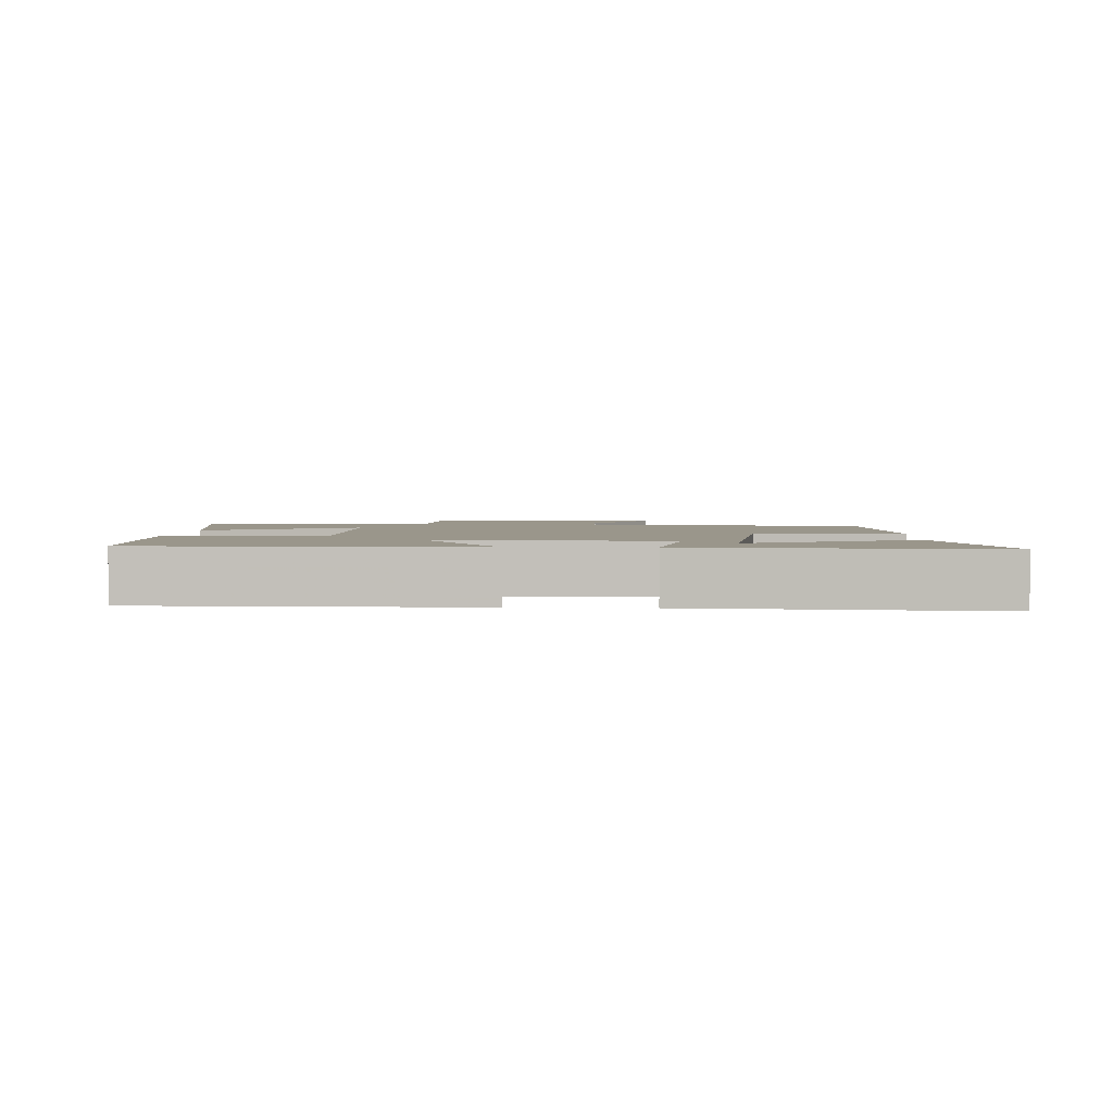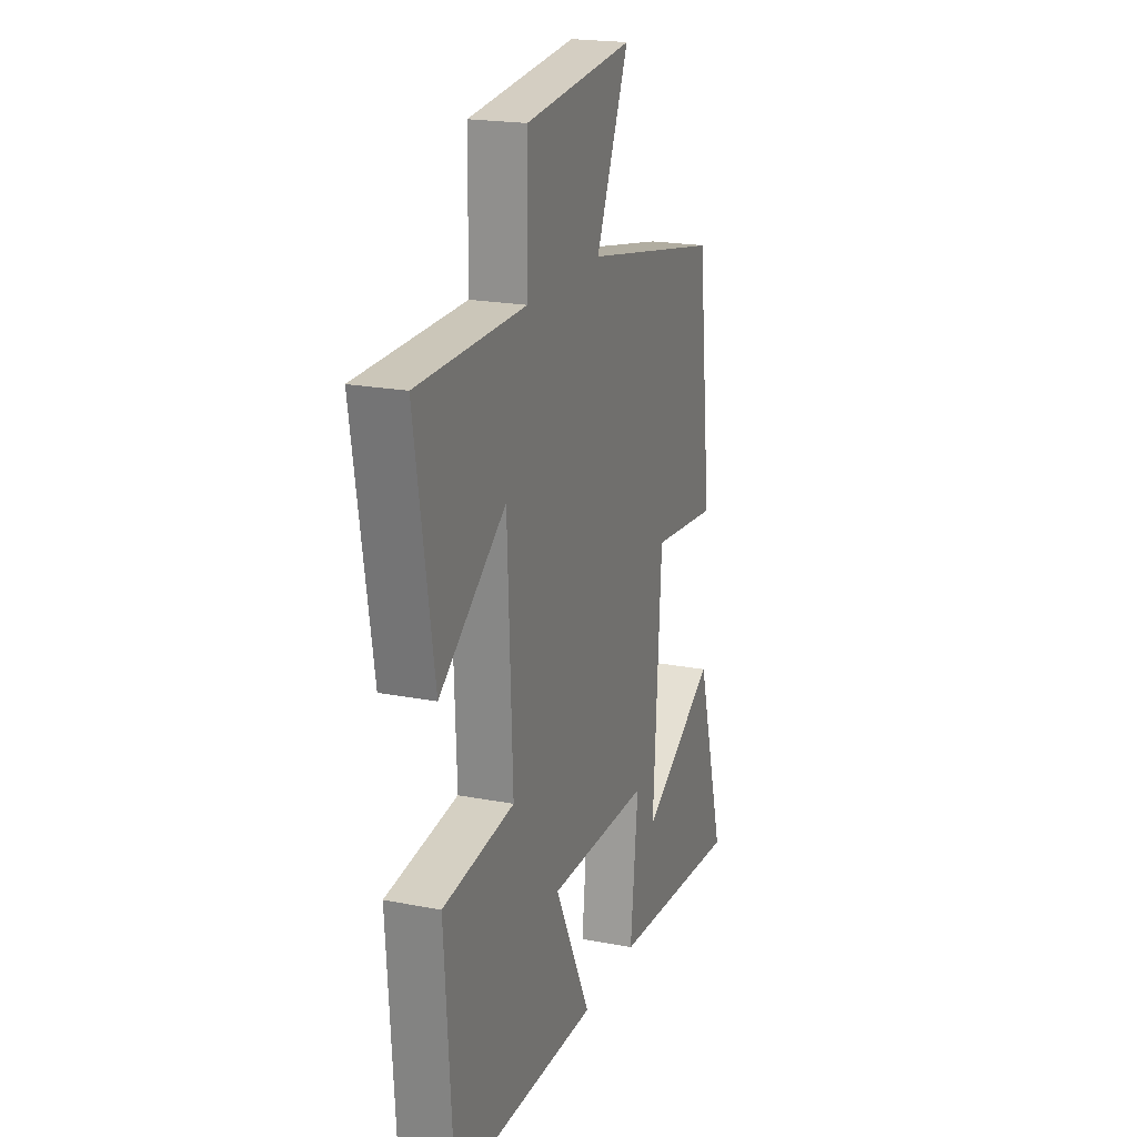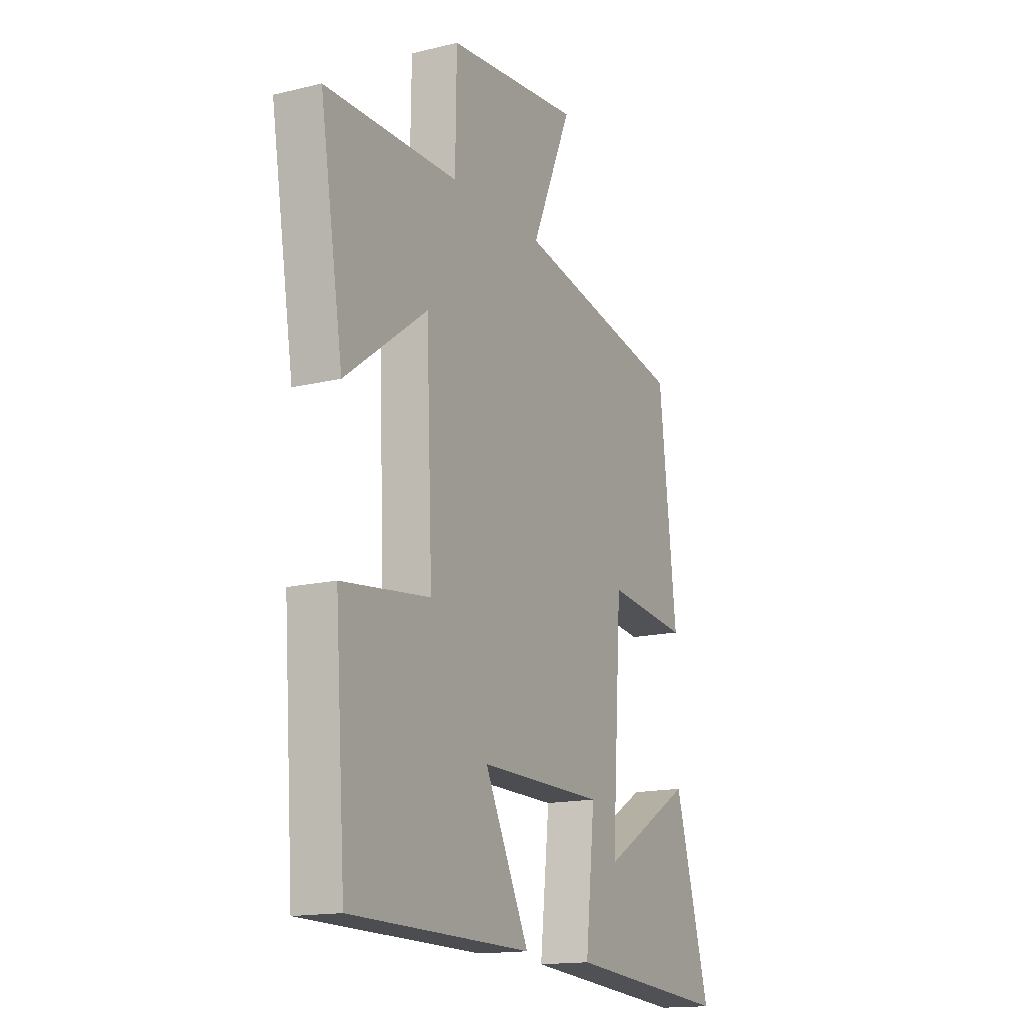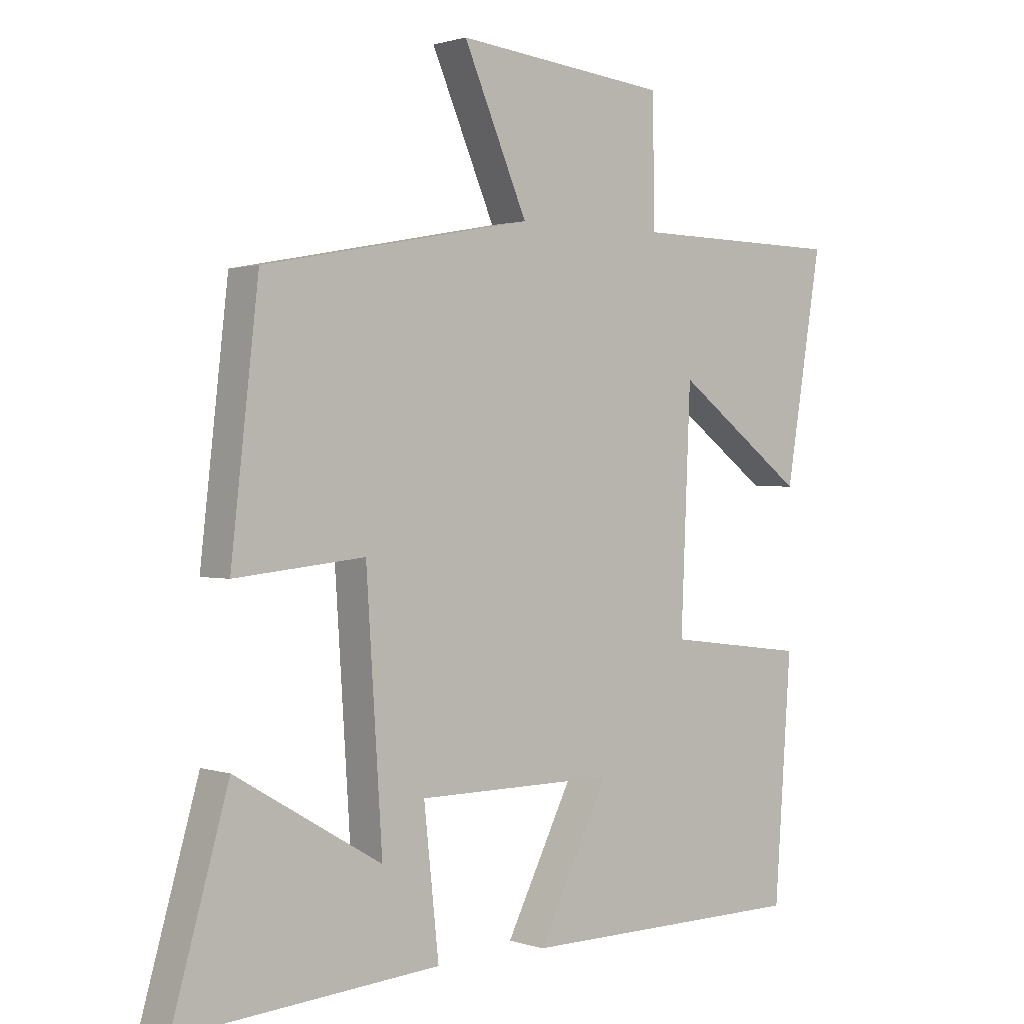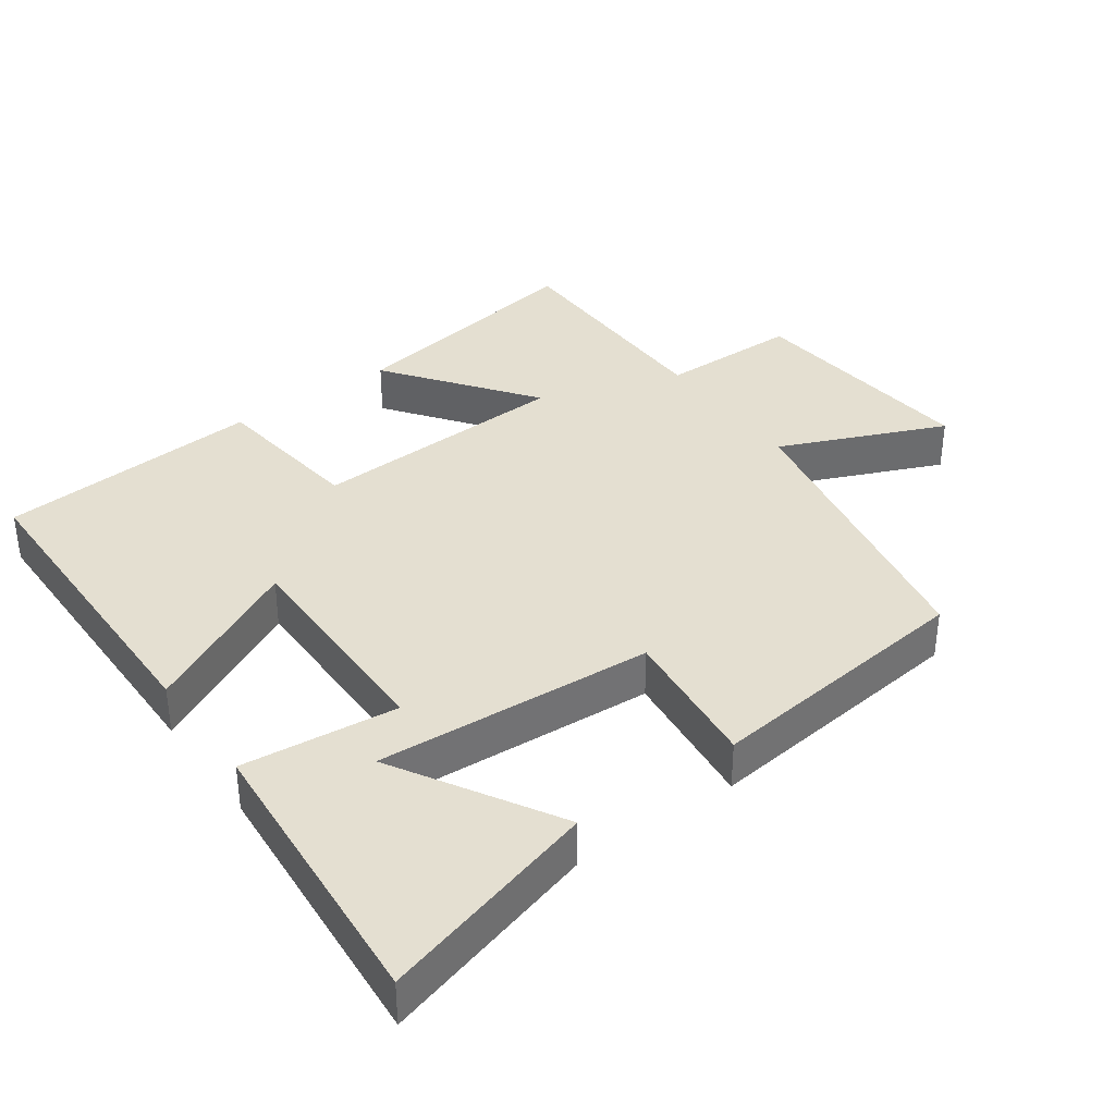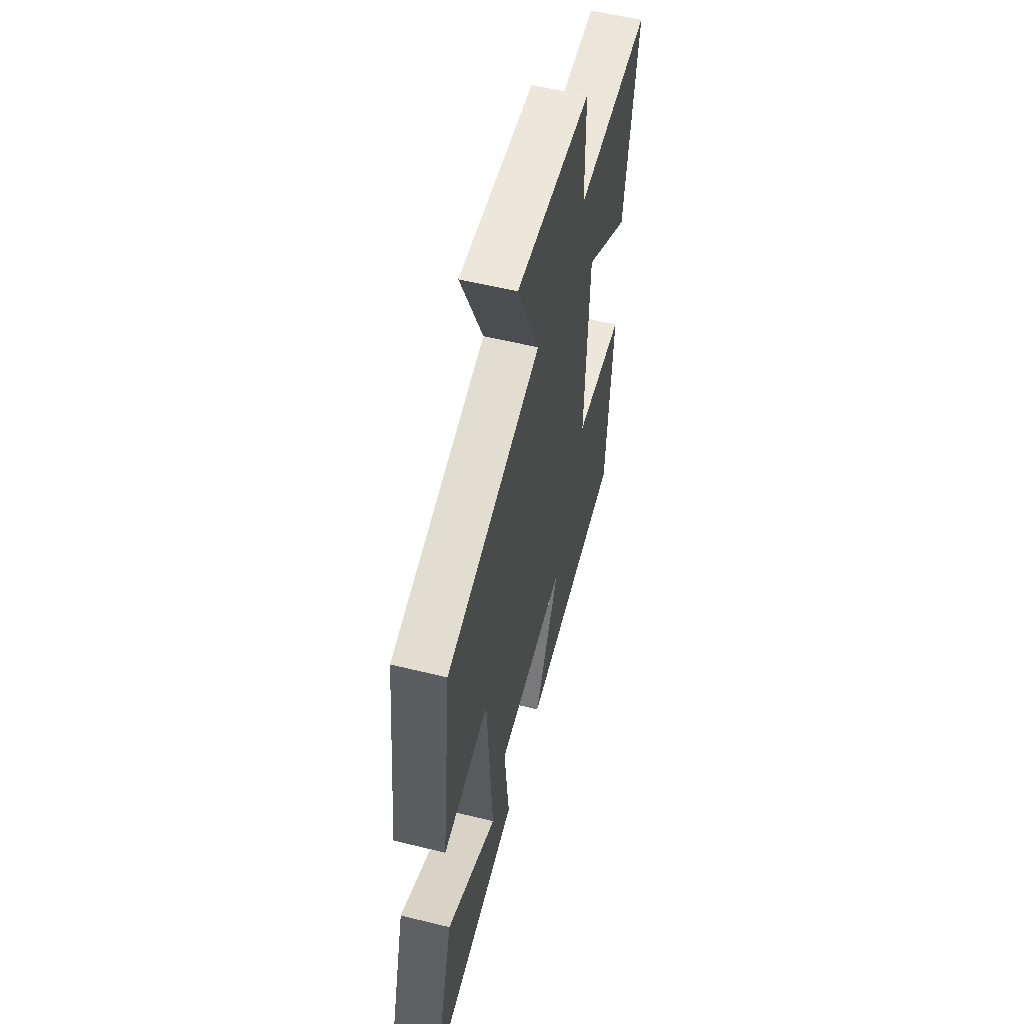
<metadata>
{"format":"obj","ext":"obj","renderer":"f3d","projection":"perspective","resolution":1024,"background":"white","views":[{"elev":2.3,"azim":-176.4,"up":"+Y"},{"elev":20.2,"azim":109.5,"up":"+Z"},{"elev":-15.6,"azim":117.1,"up":"+Z"},{"elev":1.1,"azim":-39.8,"up":"+Z"},{"elev":36.8,"azim":-125.7,"up":"+Y"},{"elev":57.0,"azim":-75.6,"up":"+Z"}]}
</metadata>
<code>
v -0.59 0.07 -0.533
v -0.5 0.07 -0.216
v -0.265 0.07 -0.354
v -0.291 0.07 0.048
v -0.5 0.07 0.026
v -0.456 0.07 0.417
v -0.022 0.07 0.5
v -0.125 0.07 0.738
v 0.217 0.07 0.702
v 0.22 0.07 0.5
v 0.559 0.07 0.495
v 0.5 0.07 0.135
v 0.291 0.07 0.291
v 0.275 0.07 -0.085
v 0.5 0.07 -0.113
v 0.473 0.07 -0.495
v 0.01 0.07 -0.5
v 0.124 0.07 -0.272
v -0.196 0.07 -0.274
v -0.172 0.07 -0.5
v -0.59 0 -0.533
v -0.5 0 -0.216
v -0.265 0 -0.354
v -0.291 0 0.048
v -0.5 0 0.026
v -0.456 0 0.417
v -0.022 0 0.5
v -0.125 0 0.738
v 0.217 0 0.702
v 0.22 0 0.5
v 0.559 0 0.495
v 0.5 0 0.135
v 0.291 0 0.291
v 0.275 0 -0.085
v 0.5 0 -0.113
v 0.473 0 -0.495
v 0.01 0 -0.5
v 0.124 0 -0.272
v -0.196 0 -0.274
v -0.172 0 -0.5
f 16 17 18
f 15 16 18
f 14 15 18
f 13 14 18 19
f 10 11 12 13
f 10 13 19
f 7 8 9 10
f 6 7 10
f 5 6 10
f 4 5 10
f 3 4 10 19
f 20 1 2 3
f 3 19 20
f 38 37 36
f 38 36 35
f 38 35 34
f 39 38 34 33
f 33 32 31 30
f 39 33 30
f 30 29 28 27
f 30 27 26
f 30 26 25
f 30 25 24
f 39 30 24 23
f 23 22 21 40
f 40 39 23
f 1 21 22 2
f 2 22 23 3
f 3 23 24 4
f 4 24 25 5
f 5 25 26 6
f 6 26 27 7
f 7 27 28 8
f 8 28 29 9
f 9 29 30 10
f 10 30 31 11
f 11 31 32 12
f 12 32 33 13
f 13 33 34 14
f 14 34 35 15
f 15 35 36 16
f 16 36 37 17
f 17 37 38 18
f 18 38 39 19
f 19 39 40 20
f 20 40 21 1

</code>
